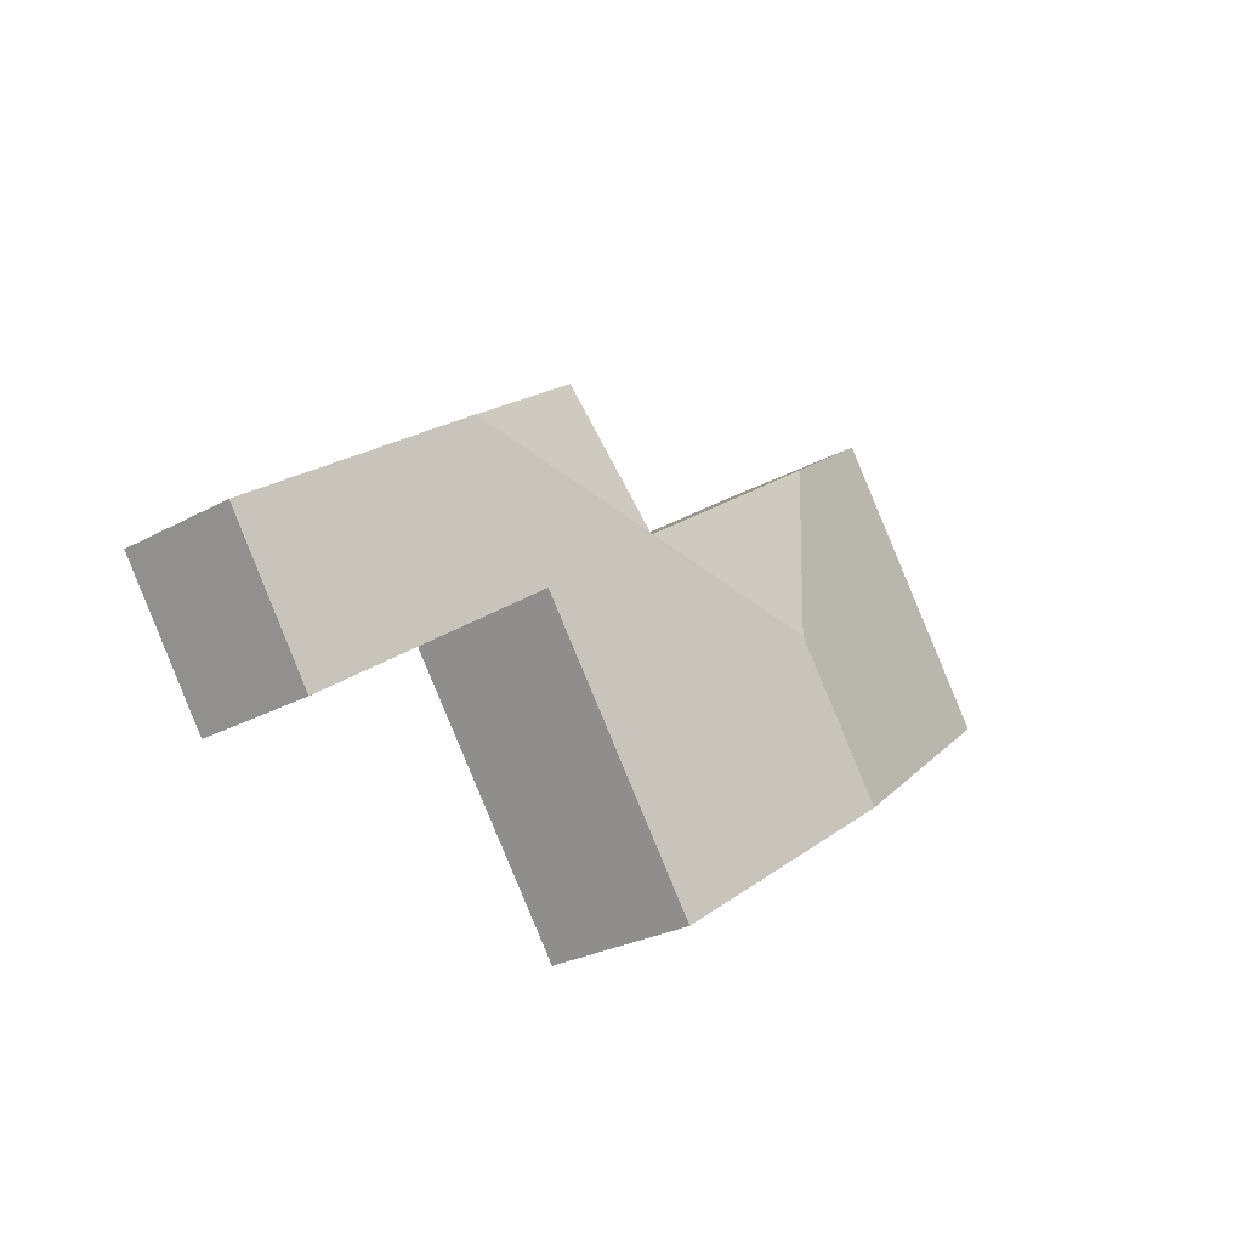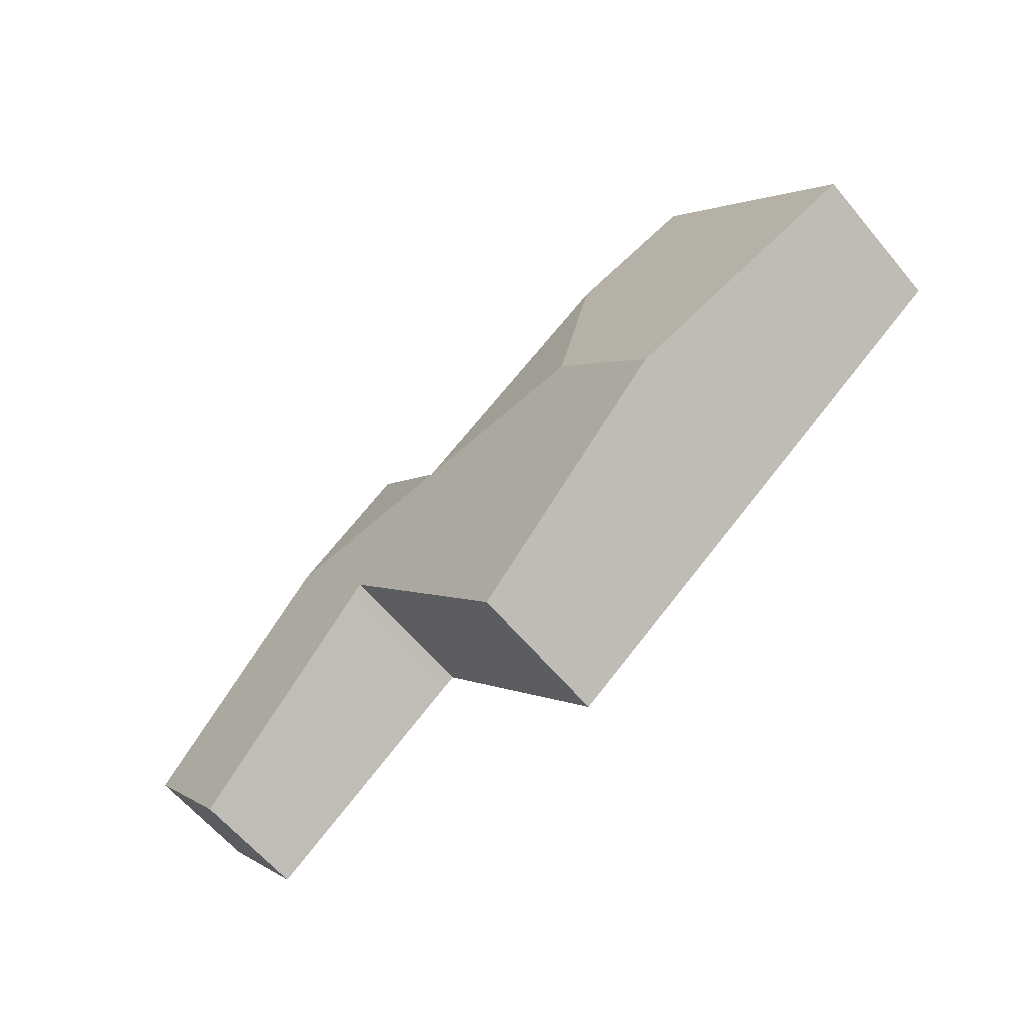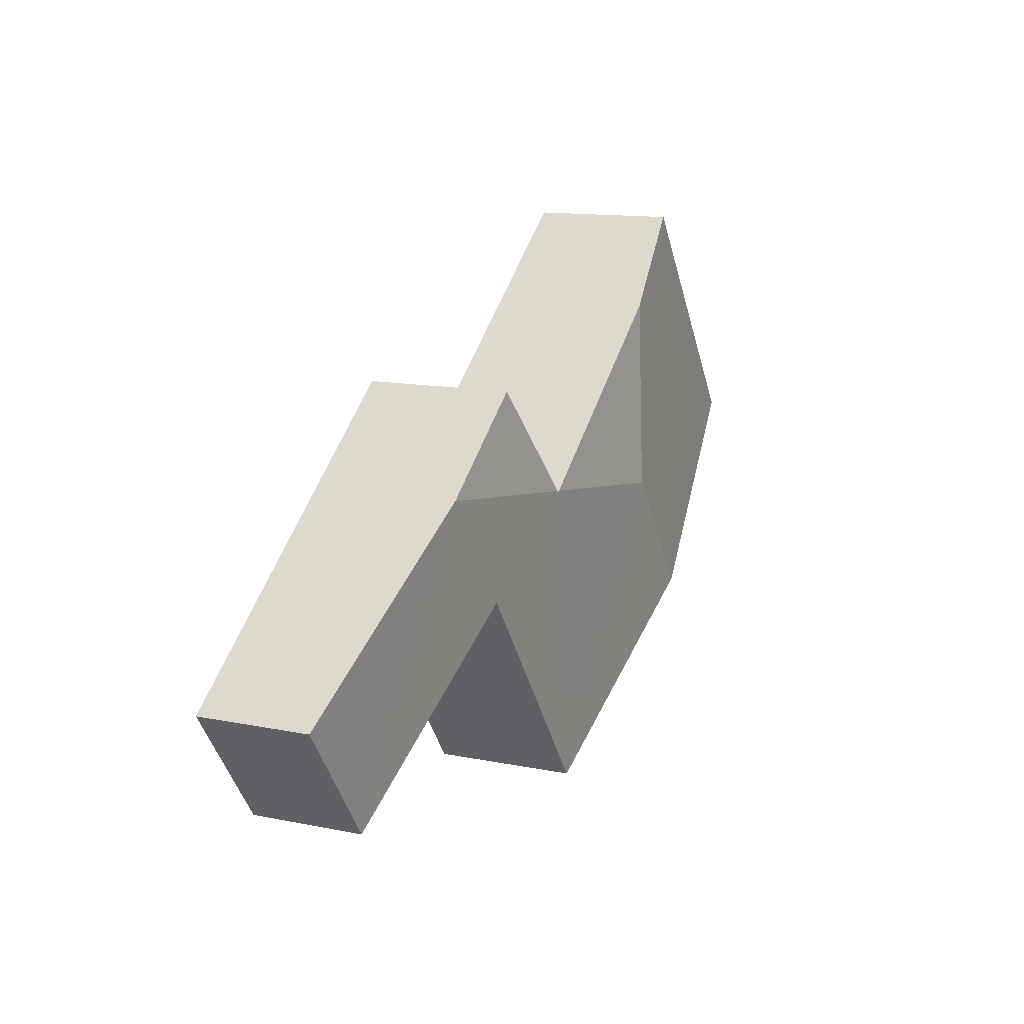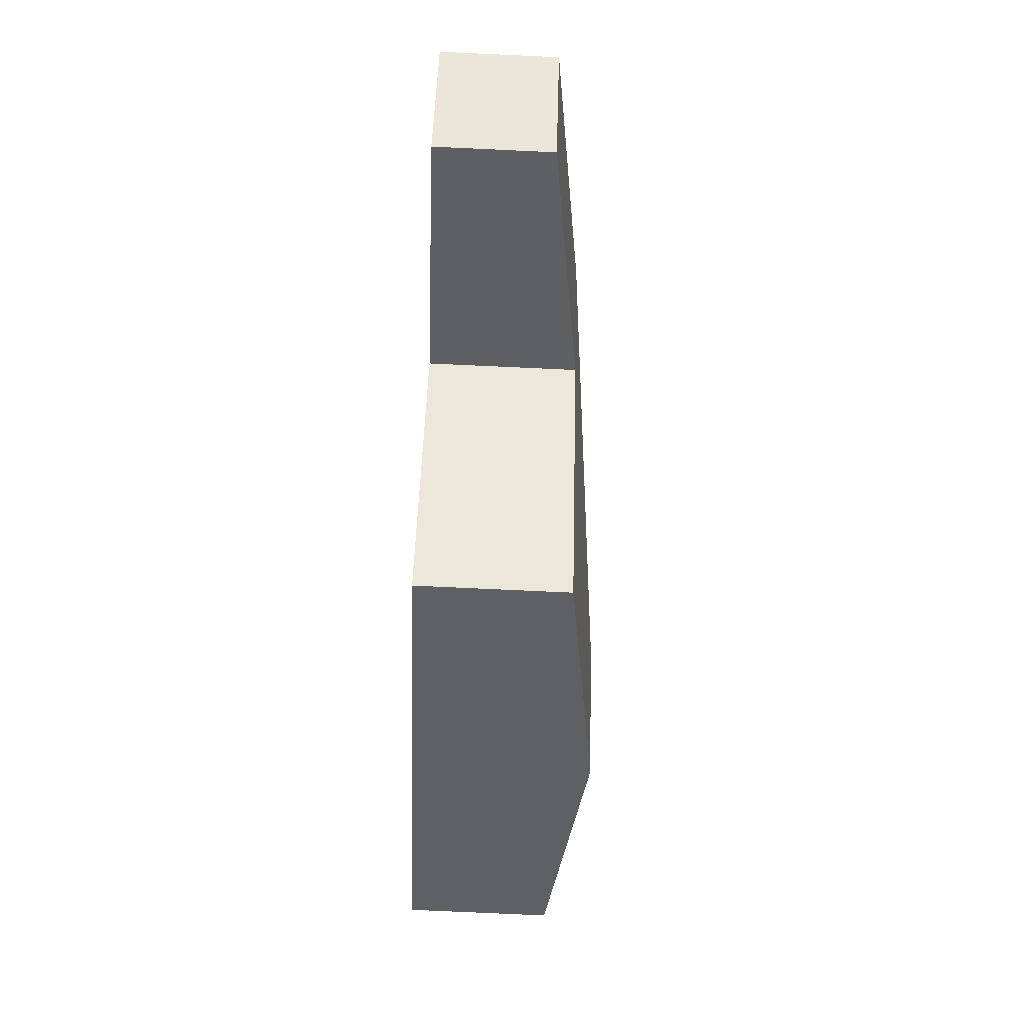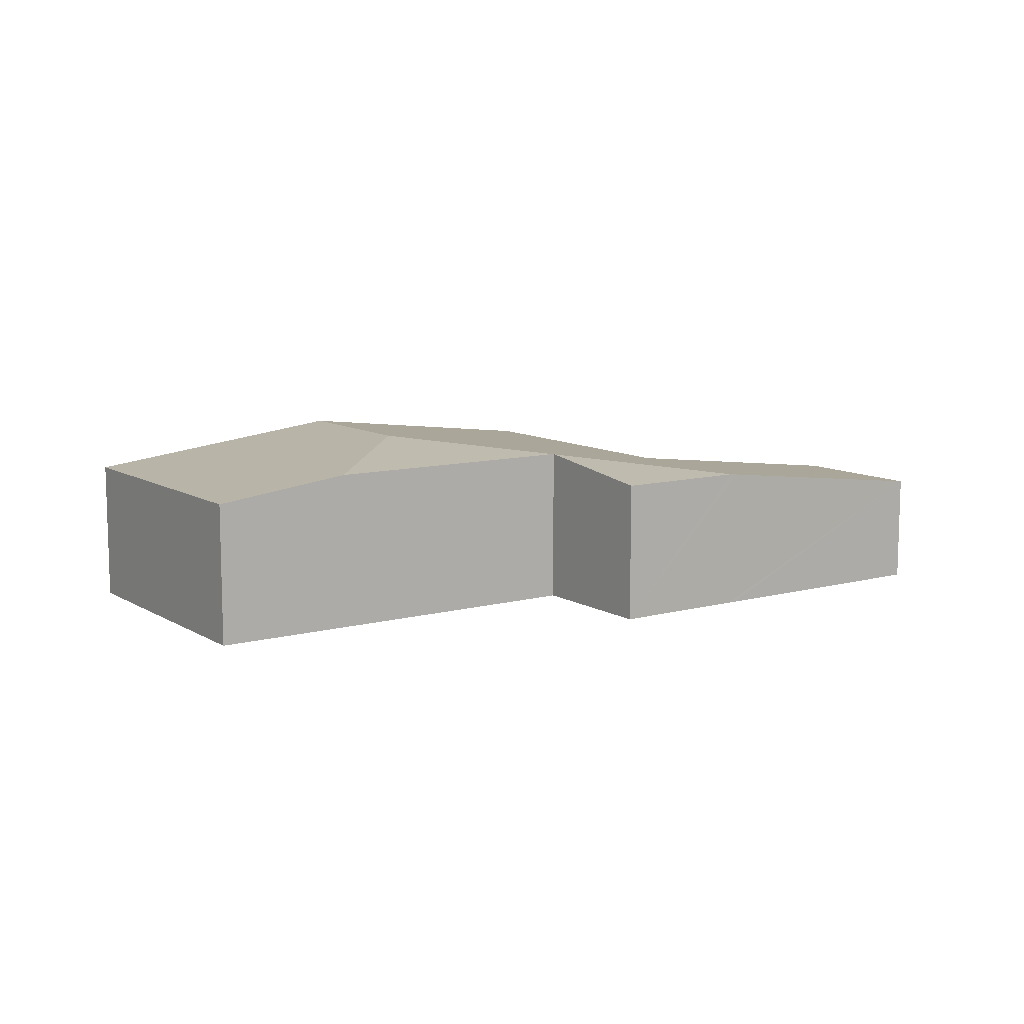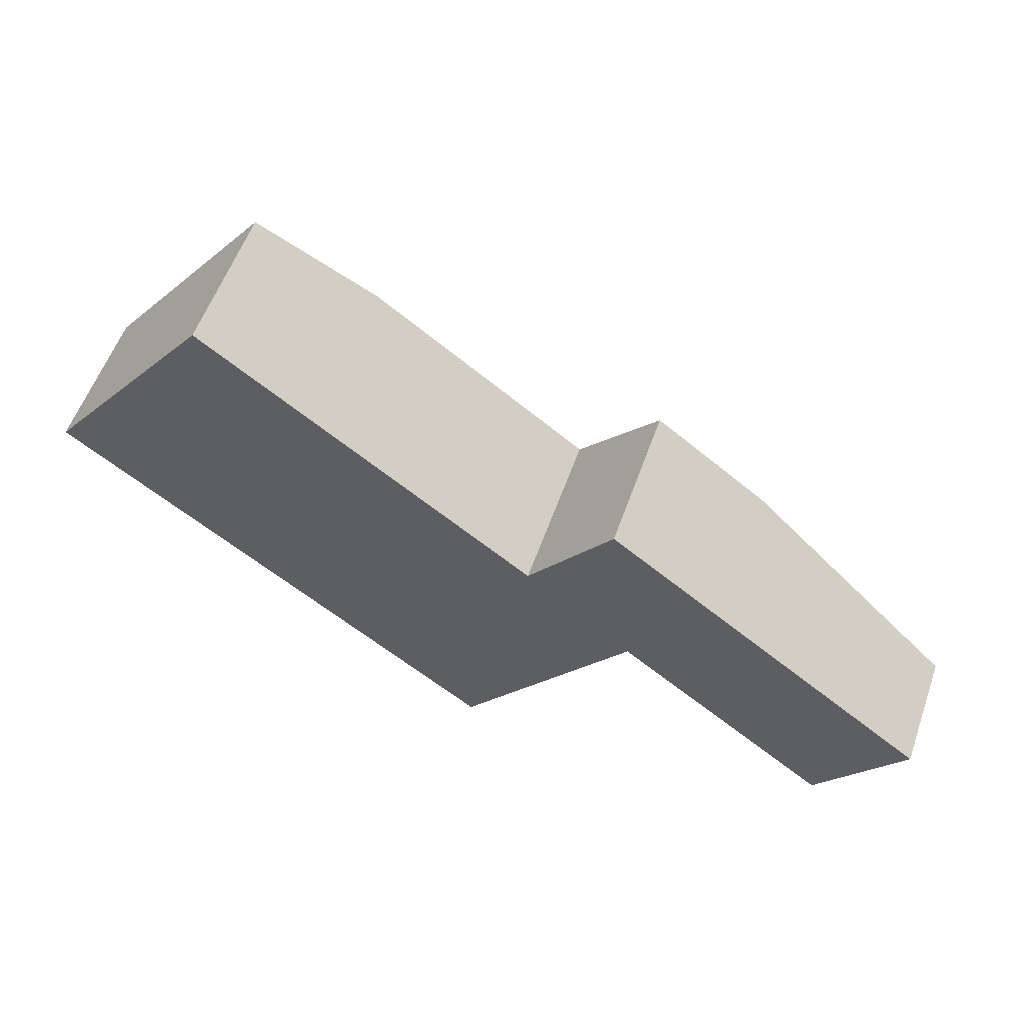
<metadata>
{"format":"obj","ext":"obj","renderer":"f3d","projection":"perspective","resolution":1024,"background":"white","views":[{"elev":-27.5,"azim":130.0,"up":"+Z"},{"elev":-62.9,"azim":-140.0,"up":"+Z"},{"elev":13.1,"azim":114.8,"up":"+Z"},{"elev":-79.2,"azim":87.4,"up":"+Z"},{"elev":10.1,"azim":2.4,"up":"+Y"},{"elev":56.9,"azim":19.5,"up":"+Z"}]}
</metadata>
<code>
v  8.63 1.785 0.26
v  6.235 1.992 -0.084
v  7.261 1.785 1.289
v  10.18 1.384 -3.206
v  8.712 1.773 0.199
v  11.25 1.389 -1.71
v  7.628 1.773 -1.252
v  7.548 1.785 -1.191
v  5.414 1.785 -4.046
v  6.221 1.992 -0.103
v  6.202 1.995 -0.089
v  3.905 2.193 -0.42
v  2.707 2.193 -2.023
v  2.18 1.785 2.917
v  0 1.785 1.093e-16
v  3.575 1.995 1.874
v  0 0 0
v  2.18 -1.786e-16 2.917
v  6.221 6.307e-18 -0.103
v  7.261 -7.893e-17 1.289
v  6.235 5.144e-18 -0.084
v  3.575 -1.147e-16 1.874
v  6.202 5.45e-18 -0.089
v  8.63 -1.592e-17 0.26
v  8.712 -1.219e-17 0.199
v  11.25 1.047e-16 -1.71
v  10.18 1.963e-16 -3.206
v  7.548 7.293e-17 -1.191
v  5.414 2.477e-16 -4.046
v  7.628 7.666e-17 -1.252
v  2.707 1.239e-16 -2.023
g defaultobject
f 1 2 3
f 4 5 6
f 5 4 7
f 5 7 1
f 1 7 2
f 2 7 8
f 2 8 9
f 2 9 10
f 10 9 11
f 11 9 12
f 12 9 13
f 14 13 15
f 13 14 12
f 12 14 16
f 12 16 11
f 17 14 15
f 14 17 18
f 19 2 10
f 2 19 3
f 3 19 20
f 20 19 21
f 18 16 14
f 16 18 22
f 16 22 11
f 11 22 23
f 11 23 10
f 10 23 19
f 20 1 3
f 1 20 5
f 5 20 24
f 5 24 6
f 6 24 25
f 6 25 26
f 26 4 6
f 4 26 27
f 28 9 8
f 9 28 29
f 27 7 4
f 7 27 30
f 7 30 8
f 8 30 28
f 13 17 15
f 17 13 31
f 31 13 9
f 31 9 29
f 25 27 26
f 27 25 30
f 30 25 24
f 30 24 20
f 30 20 28
f 28 20 29
f 29 20 21
f 29 21 19
f 29 19 23
f 29 23 22
f 29 22 31
f 31 22 18
f 31 18 17

</code>
